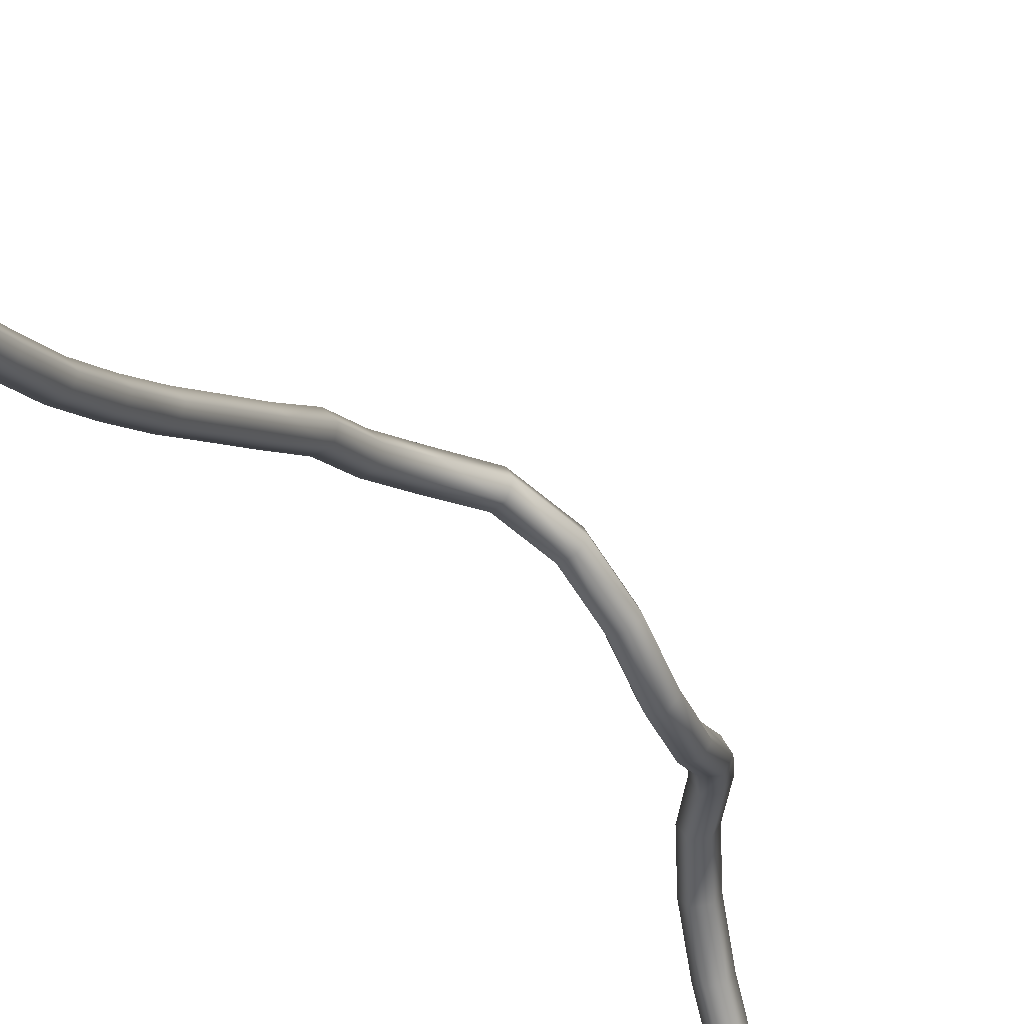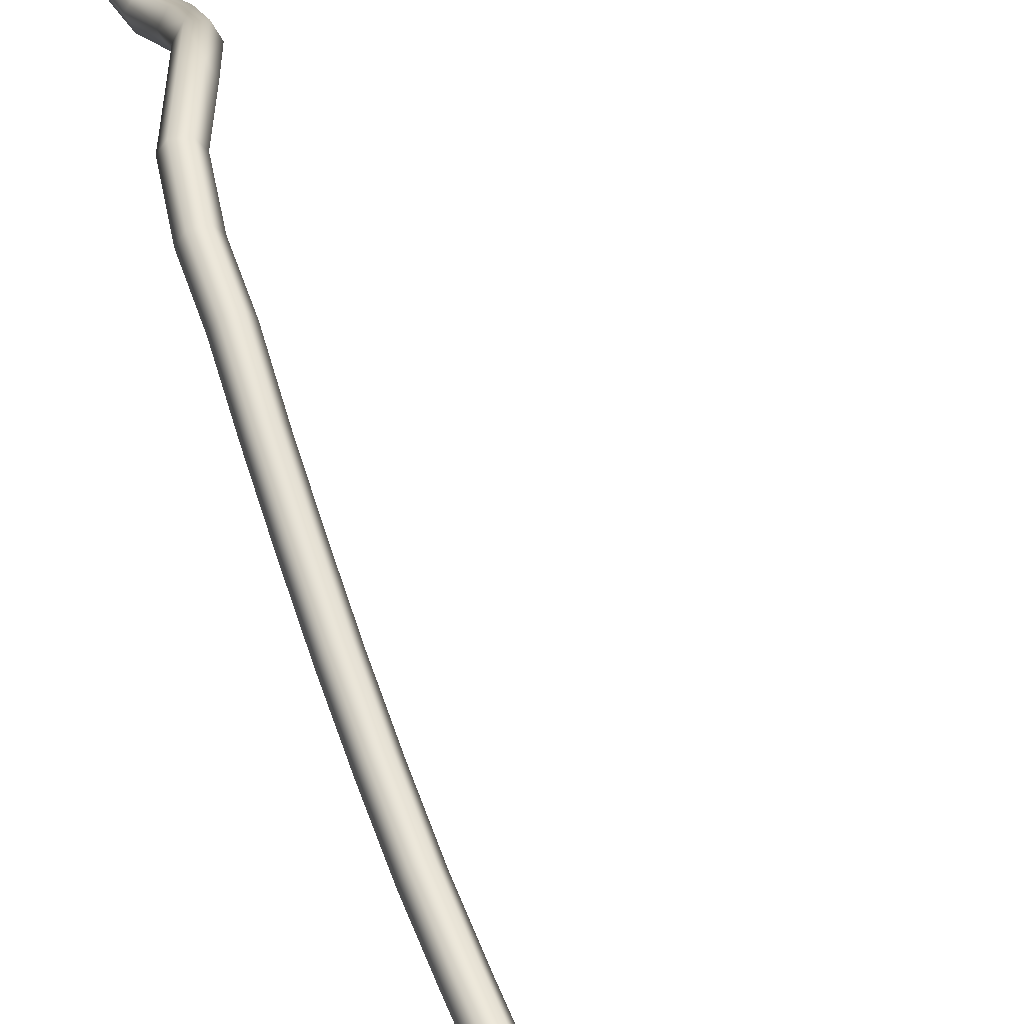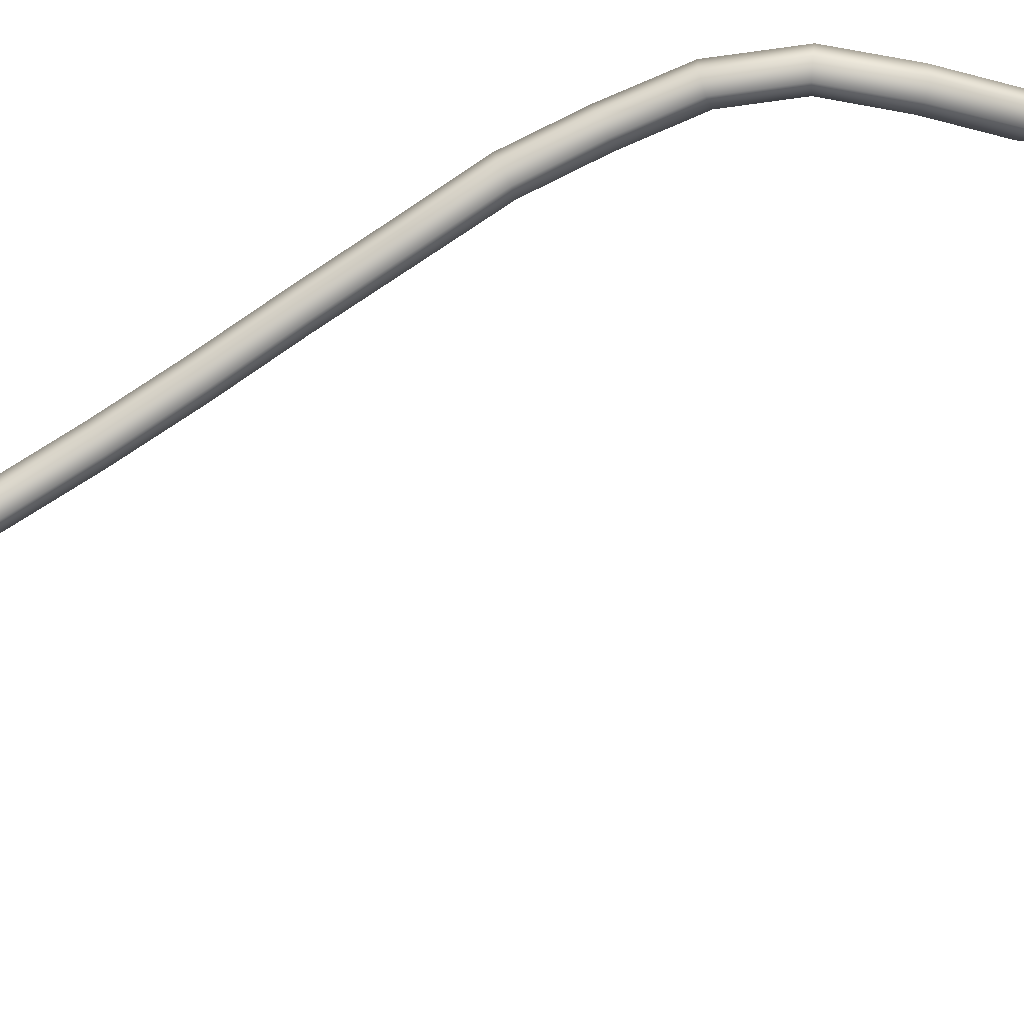
<metadata>
{"format":"obj","ext":"obj","renderer":"f3d","projection":"perspective","resolution":1024,"background":"white","views":[{"elev":-34.5,"azim":-159.2,"up":"+Y"},{"elev":33.5,"azim":155.3,"up":"+Y"},{"elev":33.6,"azim":-112.9,"up":"+Y"}]}
</metadata>
<code>
g vines16
v 23.93 14.32 -75.14
v 22.82 14.27 -75.13
v 22.82 13.95 -75.01
v 23.78 13.98 -75.02
v 24.93 14.05 -75.05
v 24.95 13.98 -74.72
v 26.09 14.1 -75.08
v 24.86 14.36 -75.16
v 26.08 14.43 -75.18
v 27.45 14.53 -75.22
v 23.86 13.94 -74.69
v 22.82 13.9 -74.68
v 22.82 14.16 -74.46
v 23.86 14.19 -74.48
v 24.93 14.23 -74.5
v 26.12 14.28 -74.52
v 26.12 14.04 -74.75
v 27.51 14.14 -74.79
v 27.49 14.39 -74.56
v 27.49 14.21 -75.12
v 28.77 14.73 -75.31
v 28.85 14.42 -75.22
v 28.9 14.37 -74.88
v 28.87 14.61 -74.66
v 30.08 15.08 -74.92
v 30.15 14.85 -75.15
v 29.8 15.11 -75.51
v 30 14.86 -75.46
v 30.55 15.64 -76.03
v 30.24 15.76 -76
v 30.3 16.61 -76.87
v 30.63 16.54 -76.93
v 30.27 17.48 -77.94
v 30.6 17.41 -78.01
v 30.52 18.23 -79.15
v 30.19 18.28 -79.08
v 29.98 18.96 -80.26
v 30.3 18.91 -80.35
v 29.57 19.32 -81.47
v 29.88 19.29 -81.6
v 29.27 19.24 -82.81
v 28.96 19.25 -82.68
v 28.54 18.75 -83.92
v 28.87 18.76 -83.99
v 28.41 18.15 -85.29
v 28.74 18.18 -85.32
v 28.69 18.08 -86.85
v 28.35 18.04 -86.85
v 28.41 18.51 -88.29
v 28.74 18.54 -88.24
v 28.7 19.03 -89.6
v 29.02 19.04 -89.5
v 29.56 19.28 -90.67
v 29.26 19.29 -90.83
v 29.87 19.02 -91.96
v 30.19 18.99 -91.83
v 30.17 18.52 -93.21
v 30.5 18.48 -93.15
v 30.64 17.98 -94.51
v 30.3 18.02 -94.54
v 30.45 17.26 -95.91
v 30.78 17.22 -95.89
v 30.58 16.5 -97.3
v 30.91 16.46 -97.29
v 31.02 15.67 -98.7
v 30.68 15.71 -98.71
v 30.78 14.98 -100.1
v 31.12 14.95 -100.1
v 30.86 14.31 -101.6
v 31.2 14.28 -101.6
v 31.28 13.74 -103
v 30.94 13.78 -103
v 31 13.28 -104.4
v 31.34 13.24 -104.4
v 31.06 12.89 -105.9
v 31.4 12.86 -105.9
v 31.46 12.5 -107.3
v 31.12 12.53 -107.3
v 31.16 12.17 -108.7
v 31.5 12.15 -108.7
v 31.11 12.1 -110.2
v 31.45 12.08 -110.2
v 31.4 12 -111.6
v 31.06 12.02 -111.6
v 30.98 11.91 -113
v 31.32 11.9 -113
v 30.87 11.75 -114.4
v 31.21 11.73 -114.4
v 31.03 11.44 -115.8
v 30.69 11.46 -115.7
v 30.32 10.92 -116.8
v 30.61 10.85 -116.9
v 23.93 14.32 -75.14
v 22.82 14.54 -74.91
v 22.82 14.27 -75.13
v 23.77 14.58 -74.91
v 22.82 14.48 -74.58
v 24.91 14.62 -74.93
v 24.86 14.36 -75.16
v 26.08 14.43 -75.18
v 23.85 14.51 -74.59
v 22.82 14.16 -74.46
v 23.86 14.19 -74.48
v 24.93 14.23 -74.5
v 24.93 14.55 -74.6
v 26.12 14.28 -74.52
v 26.08 14.68 -74.95
v 26.1 14.61 -74.62
v 27.45 14.71 -74.66
v 27.49 14.39 -74.56
v 28.87 14.61 -74.66
v 27.43 14.78 -74.99
v 27.45 14.53 -75.22
v 28.74 14.98 -75.09
v 28.77 14.73 -75.31
v 29.8 15.11 -75.51
v 28.79 14.92 -74.76
v 30.08 15.08 -74.92
v 29.88 15.33 -74.98
v 29.74 15.34 -75.28
v 30.38 16.1 -75.56
v 30.71 15.98 -75.58
v 30.79 16.96 -76.56
v 30.47 17.03 -76.49
v 30.76 17.87 -77.67
v 30.43 17.93 -77.6
v 30.34 18.77 -78.78
v 30.67 18.71 -78.85
v 30.43 19.45 -80.14
v 30.1 19.49 -80.05
v 29.94 19.88 -81.55
v 29.63 19.9 -81.42
v 28.93 19.83 -82.8
v 29.24 19.81 -82.93
v 28.81 19.29 -84.22
v 28.48 19.28 -84.15
v 28.67 18.75 -85.47
v 28.34 18.71 -85.44
v 28.29 18.62 -86.76
v 28.62 18.65 -86.76
v 28.67 19.08 -88.03
v 28.33 19.06 -88.08
v 28.96 19.6 -89.33
v 28.64 19.6 -89.44
v 29.27 19.88 -90.83
v 29.57 19.87 -90.66
v 30.29 19.56 -92
v 29.97 19.57 -92.12
v 30.6 19.02 -93.34
v 30.27 19.06 -93.41
v 30.4 18.58 -94.73
v 30.73 18.53 -94.69
v 30.88 17.76 -96.05
v 30.54 17.8 -96.07
v 31 17 -97.42
v 30.66 17.05 -97.44
v 30.77 16.28 -98.82
v 31.1 16.23 -98.81
v 31.19 15.52 -100.2
v 30.85 15.56 -100.2
v 31.27 14.85 -101.6
v 30.93 14.89 -101.6
v 31 14.37 -103
v 31.34 14.32 -103
v 31.4 13.83 -104.5
v 31.06 13.87 -104.5
v 31.45 13.45 -105.9
v 31.11 13.5 -105.9
v 31.15 13.15 -107.3
v 31.5 13.09 -107.3
v 31.52 12.82 -108.8
v 31.16 12.93 -108.8
v 31.49 12.67 -110.2
v 31.15 12.69 -110.2
v 31.08 12.61 -111.6
v 31.42 12.59 -111.6
v 31.34 12.48 -113.1
v 31 12.5 -113
v 31.22 12.31 -114.5
v 30.88 12.33 -114.5
v 30.68 12.02 -115.9
v 31.02 12 -116
v 30.54 11.31 -117.3
v 30.24 11.38 -117.2
v 30.73 11.05 -117.2
v 31.02 12 -116
v 30.54 11.31 -117.3
v 31.19 11.71 -115.9
v 31.22 12.31 -114.5
v 31.38 12.02 -114.5
v 31.5 12.18 -113.1
v 31.34 12.48 -113.1
v 31.42 12.59 -111.6
v 31.58 12.29 -111.6
v 31.49 12.67 -110.2
v 31.64 12.36 -110.2
v 31.69 12.43 -108.8
v 31.52 12.82 -108.8
v 31.5 13.09 -107.3
v 31.65 12.78 -107.3
v 31.45 13.45 -105.9
v 31.6 13.14 -105.9
v 31.54 13.52 -104.5
v 31.4 13.83 -104.5
v 31.34 14.32 -103
v 31.47 14.01 -103
v 31.27 14.85 -101.6
v 31.4 14.54 -101.6
v 31.32 15.21 -100.2
v 31.19 15.52 -100.2
v 31.1 16.23 -98.81
v 31.23 15.93 -98.75
v 31 17 -97.42
v 31.13 16.71 -97.35
v 31 17.46 -95.95
v 30.88 17.76 -96.05
v 30.73 18.53 -94.69
v 30.85 18.23 -94.58
v 30.6 19.02 -93.34
v 30.72 18.73 -93.21
v 30.4 19.27 -91.85
v 30.29 19.56 -92
v 29.57 19.87 -90.66
v 29.72 19.56 -90.58
v 28.96 19.6 -89.33
v 29.15 19.32 -89.36
v 28.87 18.82 -88.11
v 28.67 19.08 -88.03
v 28.62 18.65 -86.76
v 28.82 18.39 -86.8
v 28.67 18.75 -85.47
v 28.88 18.48 -85.41
v 29.01 19.03 -84.14
v 28.81 19.29 -84.22
v 29.24 19.81 -82.93
v 29.41 19.51 -82.94
v 29.94 19.88 -81.55
v 30.07 19.57 -81.65
v 30.53 19.16 -80.29
v 30.43 19.45 -80.14
v 30.67 18.71 -78.85
v 30.76 18.44 -79.04
v 30.76 17.87 -77.67
v 30.84 17.61 -77.87
v 30.87 16.71 -76.78
v 30.79 16.96 -76.56
v 30.71 15.98 -75.58
v 30.79 15.75 -75.82
v 30.73 11.05 -117.2
v 30.61 10.85 -116.9
v 31.03 11.44 -115.8
v 31.19 11.71 -115.9
v 31.38 12.02 -114.5
v 31.21 11.73 -114.4
v 31.5 12.18 -113.1
v 31.32 11.9 -113
v 31.4 12 -111.6
v 31.58 12.29 -111.6
v 31.64 12.36 -110.2
v 31.45 12.08 -110.2
v 31.69 12.43 -108.8
v 31.5 12.15 -108.7
v 31.46 12.5 -107.3
v 31.65 12.78 -107.3
v 31.6 13.14 -105.9
v 31.4 12.86 -105.9
v 31.54 13.52 -104.5
v 31.34 13.24 -104.4
v 31.28 13.74 -103
v 31.47 14.01 -103
v 31.4 14.54 -101.6
v 31.2 14.28 -101.6
v 31.32 15.21 -100.2
v 31.12 14.95 -100.1
v 31.02 15.67 -98.7
v 31.23 15.93 -98.75
v 31.13 16.71 -97.35
v 30.91 16.46 -97.29
v 31 17.46 -95.95
v 30.78 17.22 -95.89
v 30.64 17.98 -94.51
v 30.85 18.23 -94.58
v 30.72 18.73 -93.21
v 30.5 18.48 -93.15
v 30.4 19.27 -91.85
v 30.19 18.99 -91.83
v 29.56 19.28 -90.67
v 29.72 19.56 -90.58
v 29.15 19.32 -89.36
v 29.02 19.04 -89.5
v 28.87 18.82 -88.11
v 28.74 18.54 -88.24
v 28.69 18.08 -86.85
v 28.82 18.39 -86.8
v 28.88 18.48 -85.41
v 28.74 18.18 -85.32
v 29.01 19.03 -84.14
v 28.87 18.76 -83.99
v 29.27 19.24 -82.81
v 29.41 19.51 -82.94
v 30.07 19.57 -81.65
v 29.88 19.29 -81.6
v 30.53 19.16 -80.29
v 30.3 18.91 -80.35
v 30.52 18.23 -79.15
v 30.76 18.44 -79.04
v 30.84 17.61 -77.87
v 30.6 17.41 -78.01
v 30.87 16.71 -76.78
v 30.63 16.54 -76.93
v 30.55 15.64 -76.03
v 30.79 15.75 -75.82
v 30.15 14.85 -75.15
v 30 14.86 -75.46
v 30.08 15.08 -74.92
v 30.71 15.98 -75.58
v 28.9 14.37 -74.88
v 28.85 14.42 -75.22
v 27.49 14.21 -75.12
v 27.51 14.14 -74.79
v 29.8 15.11 -75.51
v 29.74 15.34 -75.28
v 28.74 14.98 -75.09
v 30.16 15.98 -75.77
v 30.24 15.76 -76
v 30.22 16.86 -76.65
v 30.3 16.61 -76.87
v 30.27 17.48 -77.94
v 30.38 16.1 -75.56
v 29.88 15.33 -74.98
v 30.47 17.03 -76.49
v 30.43 17.93 -77.6
v 30.19 17.74 -77.74
v 30.1 18.56 -78.89
v 30.34 18.77 -78.78
v 29.88 19.24 -80.11
v 30.1 19.49 -80.05
v 29.63 19.9 -81.42
v 29.44 19.62 -81.38
v 28.93 19.83 -82.8
v 28.79 19.55 -82.67
v 28.34 19.01 -84
v 28.48 19.28 -84.15
v 28.34 18.71 -85.44
v 28.2 18.42 -85.35
v 28.29 18.62 -86.76
v 28.15 18.31 -86.8
v 28.2 18.77 -88.21
v 28.33 19.06 -88.08
v 28.64 19.6 -89.44
v 28.51 19.31 -89.58
v 29.27 19.88 -90.83
v 29.12 19.59 -90.91
v 29.77 19.3 -92.11
v 29.97 19.57 -92.12
v 30.27 19.06 -93.41
v 30.06 18.81 -93.34
v 30.4 18.58 -94.73
v 30.18 18.32 -94.66
v 30.33 17.55 -96.01
v 30.54 17.8 -96.07
v 30.66 17.05 -97.44
v 30.45 16.79 -97.38
v 30.77 16.28 -98.82
v 30.56 16.02 -98.77
v 30.65 15.29 -100.2
v 30.85 15.56 -100.2
v 30.93 14.89 -101.6
v 30.73 14.62 -101.6
v 31 14.37 -103
v 30.8 14.09 -103
v 30.86 13.59 -104.4
v 31.06 13.87 -104.5
v 31.11 13.5 -105.9
v 30.92 13.21 -105.9
v 31.15 13.15 -107.3
v 30.97 12.84 -107.3
v 31 12.56 -108.7
v 31.16 12.93 -108.8
v 31.15 12.69 -110.2
v 30.96 12.41 -110.2
v 31.08 12.61 -111.6
v 30.9 12.32 -111.6
v 30.82 12.21 -113
v 31 12.5 -113
v 30.88 12.33 -114.5
v 30.71 12.04 -114.4
v 30.68 12.02 -115.9
v 30.52 11.75 -115.8
v 30.13 11.18 -116.9
v 30.24 11.38 -117.2
v 30.27 17.48 -77.94
v 30.19 18.28 -79.08
v 30.1 18.56 -78.89
v 29.88 19.24 -80.11
v 29.98 18.96 -80.26
v 29.57 19.32 -81.47
v 29.44 19.62 -81.38
v 28.79 19.55 -82.67
v 28.96 19.25 -82.68
v 28.34 19.01 -84
v 28.54 18.75 -83.92
v 28.41 18.15 -85.29
v 28.2 18.42 -85.35
v 28.15 18.31 -86.8
v 28.35 18.04 -86.85
v 28.2 18.77 -88.21
v 28.41 18.51 -88.29
v 28.7 19.03 -89.6
v 28.51 19.31 -89.58
v 29.12 19.59 -90.91
v 29.26 19.29 -90.83
v 29.77 19.3 -92.11
v 29.87 19.02 -91.96
v 30.17 18.52 -93.21
v 30.06 18.81 -93.34
v 30.18 18.32 -94.66
v 30.3 18.02 -94.54
v 30.33 17.55 -96.01
v 30.45 17.26 -95.91
v 30.58 16.5 -97.3
v 30.45 16.79 -97.38
v 30.56 16.02 -98.77
v 30.68 15.71 -98.71
v 30.65 15.29 -100.2
v 30.78 14.98 -100.1
v 30.86 14.31 -101.6
v 30.73 14.62 -101.6
v 30.8 14.09 -103
v 30.94 13.78 -103
v 30.86 13.59 -104.4
v 31 13.28 -104.4
v 31.06 12.89 -105.9
v 30.92 13.21 -105.9
v 30.97 12.84 -107.3
v 31.12 12.53 -107.3
v 31 12.56 -108.7
v 31.16 12.17 -108.7
v 31.11 12.1 -110.2
v 30.96 12.41 -110.2
v 30.9 12.32 -111.6
v 31.06 12.02 -111.6
v 30.82 12.21 -113
v 30.98 11.91 -113
v 30.87 11.75 -114.4
v 30.71 12.04 -114.4
v 30.52 11.75 -115.8
v 30.69 11.46 -115.7
v 30.13 11.18 -116.9
v 30.32 10.92 -116.8
g vines16_0
f 3 2 1
f 4 3 1
f 5 4 1
f 4 5 6
f 5 7 6
f 8 5 1
f 5 8 7
f 8 9 7
f 9 10 7
f 3 4 11
f 11 4 6
f 12 3 11
f 13 12 11
f 14 13 11
f 14 11 6
f 15 14 6
f 15 6 16
f 6 17 16
f 7 17 6
f 17 18 16
f 18 17 7
f 18 19 16
f 10 20 7
f 20 18 7
f 10 21 20
f 21 22 20
f 19 18 23
f 24 19 23
f 25 24 23
f 26 25 23
f 22 21 27
f 28 22 27
f 28 27 29
f 27 30 29
f 30 31 29
f 31 32 29
f 32 31 33
f 34 32 33
f 35 34 33
f 36 35 33
f 36 37 35
f 37 38 35
f 38 37 39
f 40 38 39
f 40 39 41
f 39 42 41
f 42 43 41
f 43 44 41
f 44 43 45
f 46 44 45
f 47 46 45
f 48 47 45
f 48 49 47
f 49 50 47
f 50 49 51
f 52 50 51
f 52 51 53
f 51 54 53
f 54 55 53
f 55 56 53
f 56 55 57
f 58 56 57
f 59 58 57
f 60 59 57
f 60 61 59
f 61 62 59
f 62 61 63
f 64 62 63
f 64 63 65
f 63 66 65
f 66 67 65
f 67 68 65
f 68 67 69
f 70 68 69
f 71 70 69
f 72 71 69
f 72 73 71
f 73 74 71
f 74 73 75
f 76 74 75
f 76 75 77
f 75 78 77
f 78 79 77
f 79 80 77
f 80 79 81
f 82 80 81
f 83 82 81
f 84 83 81
f 84 85 83
f 85 86 83
f 86 85 87
f 88 86 87
f 88 87 89
f 87 90 89
f 90 91 89
f 91 92 89
f 95 94 93
f 94 96 93
f 96 94 97
f 96 98 93
f 98 99 93
f 99 98 100
f 101 96 97
f 98 96 101
f 101 97 102
f 103 101 102
f 103 104 101
f 104 105 101
f 105 98 101
f 105 104 106
f 98 107 100
f 107 98 105
f 108 105 106
f 108 107 105
f 108 106 109
f 107 108 109
f 106 110 109
f 110 111 109
f 107 112 100
f 112 107 109
f 112 113 100
f 113 112 114
f 112 109 114
f 115 113 114
f 115 114 116
f 111 117 109
f 109 117 114
f 117 111 118
f 117 119 114
f 119 117 118
f 119 120 114
f 121 119 118
f 122 121 118
f 122 123 121
f 123 124 121
f 124 123 125
f 126 124 125
f 126 125 127
f 125 128 127
f 128 129 127
f 129 130 127
f 130 129 131
f 132 130 131
f 133 132 131
f 134 133 131
f 134 135 133
f 135 136 133
f 136 135 137
f 138 136 137
f 138 137 139
f 137 140 139
f 140 141 139
f 141 142 139
f 142 141 143
f 144 142 143
f 145 144 143
f 146 145 143
f 146 147 145
f 147 148 145
f 148 147 149
f 150 148 149
f 150 149 151
f 149 152 151
f 152 153 151
f 153 154 151
f 154 153 155
f 156 154 155
f 157 156 155
f 158 157 155
f 158 159 157
f 159 160 157
f 160 159 161
f 162 160 161
f 162 161 163
f 161 164 163
f 164 165 163
f 165 166 163
f 166 165 167
f 168 166 167
f 169 168 167
f 170 169 167
f 170 171 169
f 171 172 169
f 172 171 173
f 174 172 173
f 174 173 175
f 173 176 175
f 176 177 175
f 177 178 175
f 178 177 179
f 180 178 179
f 181 180 179
f 182 181 179
f 182 183 181
f 183 184 181
f 187 186 185
f 186 188 185
f 188 186 189
f 190 188 189
f 190 189 191
f 189 192 191
f 192 193 191
f 193 194 191
f 194 193 195
f 196 194 195
f 197 196 195
f 198 197 195
f 198 199 197
f 199 200 197
f 200 199 201
f 202 200 201
f 202 201 203
f 201 204 203
f 204 205 203
f 205 206 203
f 206 205 207
f 208 206 207
f 209 208 207
f 210 209 207
f 210 211 209
f 211 212 209
f 212 211 213
f 214 212 213
f 214 213 215
f 213 216 215
f 216 217 215
f 217 218 215
f 218 217 219
f 220 218 219
f 221 220 219
f 222 221 219
f 222 223 221
f 223 224 221
f 224 223 225
f 226 224 225
f 226 225 227
f 225 228 227
f 228 229 227
f 229 230 227
f 230 229 231
f 232 230 231
f 233 232 231
f 234 233 231
f 234 235 233
f 235 236 233
f 236 235 237
f 238 236 237
f 238 237 239
f 237 240 239
f 240 241 239
f 241 242 239
f 242 241 243
f 244 242 243
f 245 244 243
f 246 245 243
f 246 247 245
f 247 248 245
f 251 250 249
f 252 251 249
f 252 253 251
f 253 254 251
f 254 253 255
f 256 254 255
f 256 255 257
f 255 258 257
f 258 259 257
f 259 260 257
f 260 259 261
f 262 260 261
f 263 262 261
f 264 263 261
f 264 265 263
f 265 266 263
f 266 265 267
f 268 266 267
f 268 267 269
f 267 270 269
f 270 271 269
f 271 272 269
f 272 271 273
f 274 272 273
f 275 274 273
f 276 275 273
f 276 277 275
f 277 278 275
f 278 277 279
f 280 278 279
f 280 279 281
f 279 282 281
f 282 283 281
f 283 284 281
f 284 283 285
f 286 284 285
f 287 286 285
f 288 287 285
f 288 289 287
f 289 290 287
f 290 289 291
f 292 290 291
f 292 291 293
f 291 294 293
f 294 295 293
f 295 296 293
f 296 295 297
f 298 296 297
f 299 298 297
f 300 299 297
f 300 301 299
f 301 302 299
f 302 301 303
f 304 302 303
f 304 303 305
f 303 306 305
f 306 307 305
f 307 308 305
f 308 307 309
f 310 308 309
f 311 310 309
f 312 311 309
f 312 313 311
f 313 314 311
f 313 312 315
f 312 316 315
f 314 313 317
f 318 314 317
f 318 317 319
f 317 320 319
f 323 322 321
f 322 324 321
f 324 325 321
f 325 324 326
f 327 325 326
f 328 327 326
f 324 322 329
f 326 324 329
f 322 330 329
f 331 326 329
f 331 332 326
f 333 328 326
f 332 333 326
f 333 334 328
f 333 332 335
f 334 333 335
f 334 335 336
f 335 337 336
f 337 338 336
f 338 339 336
f 339 338 340
f 341 339 340
f 342 341 340
f 343 342 340
f 343 344 342
f 344 345 342
f 345 344 346
f 347 345 346
f 347 346 348
f 346 349 348
f 349 350 348
f 350 351 348
f 351 350 352
f 353 351 352
f 354 353 352
f 355 354 352
f 355 356 354
f 356 357 354
f 357 356 358
f 359 357 358
f 359 358 360
f 358 361 360
f 361 362 360
f 362 363 360
f 363 362 364
f 365 363 364
f 366 365 364
f 367 366 364
f 367 368 366
f 368 369 366
f 369 368 370
f 371 369 370
f 371 370 372
f 370 373 372
f 373 374 372
f 374 375 372
f 375 374 376
f 377 375 376
f 378 377 376
f 379 378 376
f 379 380 378
f 380 381 378
f 381 380 382
f 383 381 382
f 383 382 384
f 382 385 384
f 385 386 384
f 386 387 384
f 387 386 388
f 389 387 388
f 390 389 388
f 391 390 388
f 394 393 392
f 393 394 395
f 396 393 395
f 396 395 397
f 395 398 397
f 398 399 397
f 399 400 397
f 400 399 401
f 402 400 401
f 403 402 401
f 404 403 401
f 404 405 403
f 405 406 403
f 406 405 407
f 408 406 407
f 408 407 409
f 407 410 409
f 410 411 409
f 411 412 409
f 412 411 413
f 414 412 413
f 415 414 413
f 416 415 413
f 416 417 415
f 417 418 415
f 418 417 419
f 420 418 419
f 420 419 421
f 419 422 421
f 422 423 421
f 423 424 421
f 424 423 425
f 426 424 425
f 427 426 425
f 428 427 425
f 428 429 427
f 429 430 427
f 430 429 431
f 432 430 431
f 432 431 433
f 431 434 433
f 434 435 433
f 435 436 433
f 436 435 437
f 438 436 437
f 439 438 437
f 440 439 437
f 440 441 439
f 441 442 439
f 442 441 443
f 444 442 443
f 444 443 445
f 443 446 445
f 446 447 445
f 447 448 445
f 448 447 449
f 450 448 449

</code>
